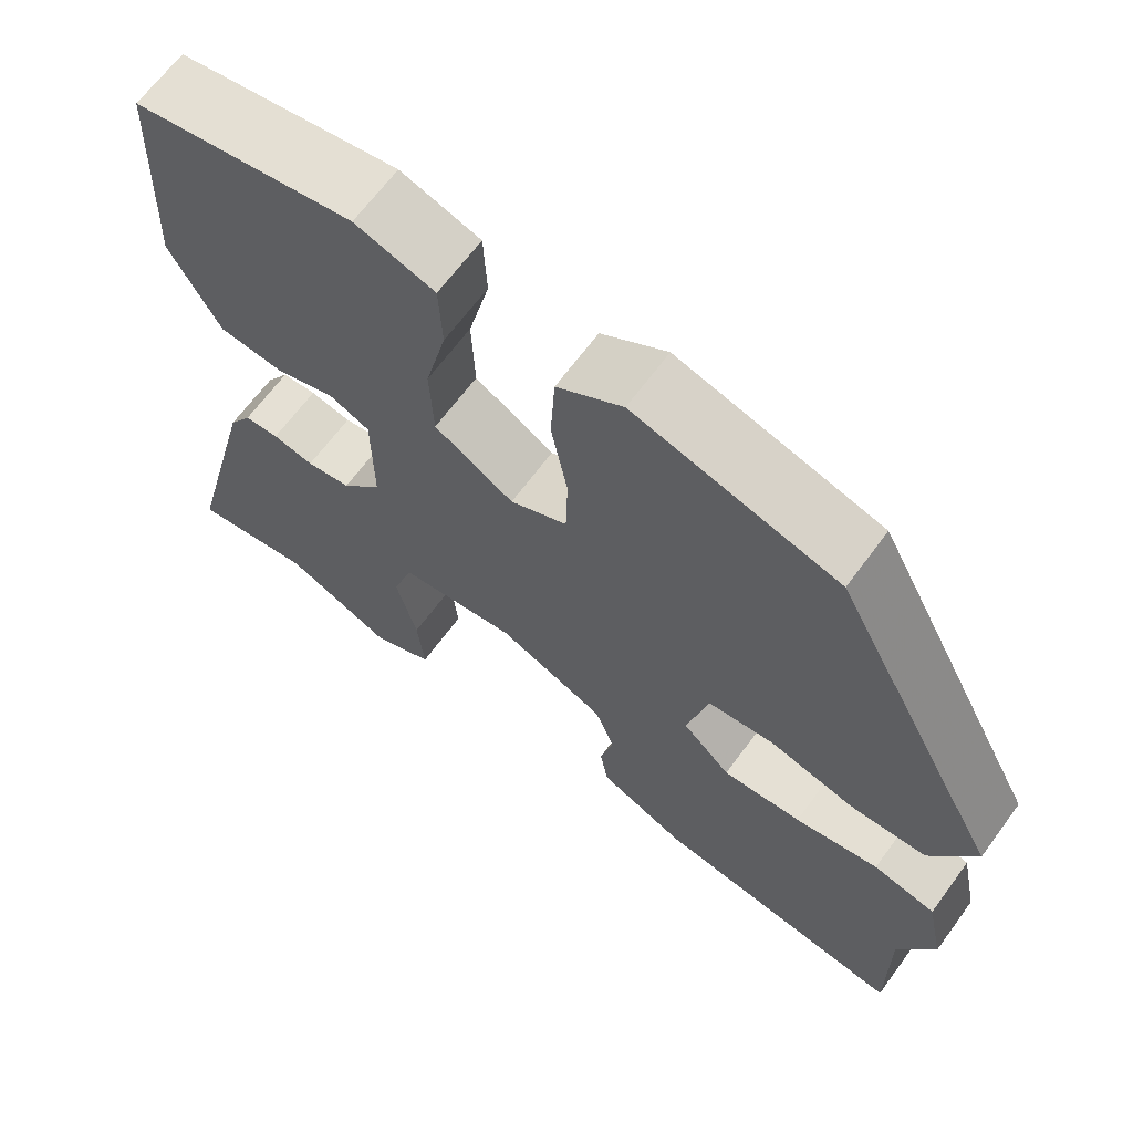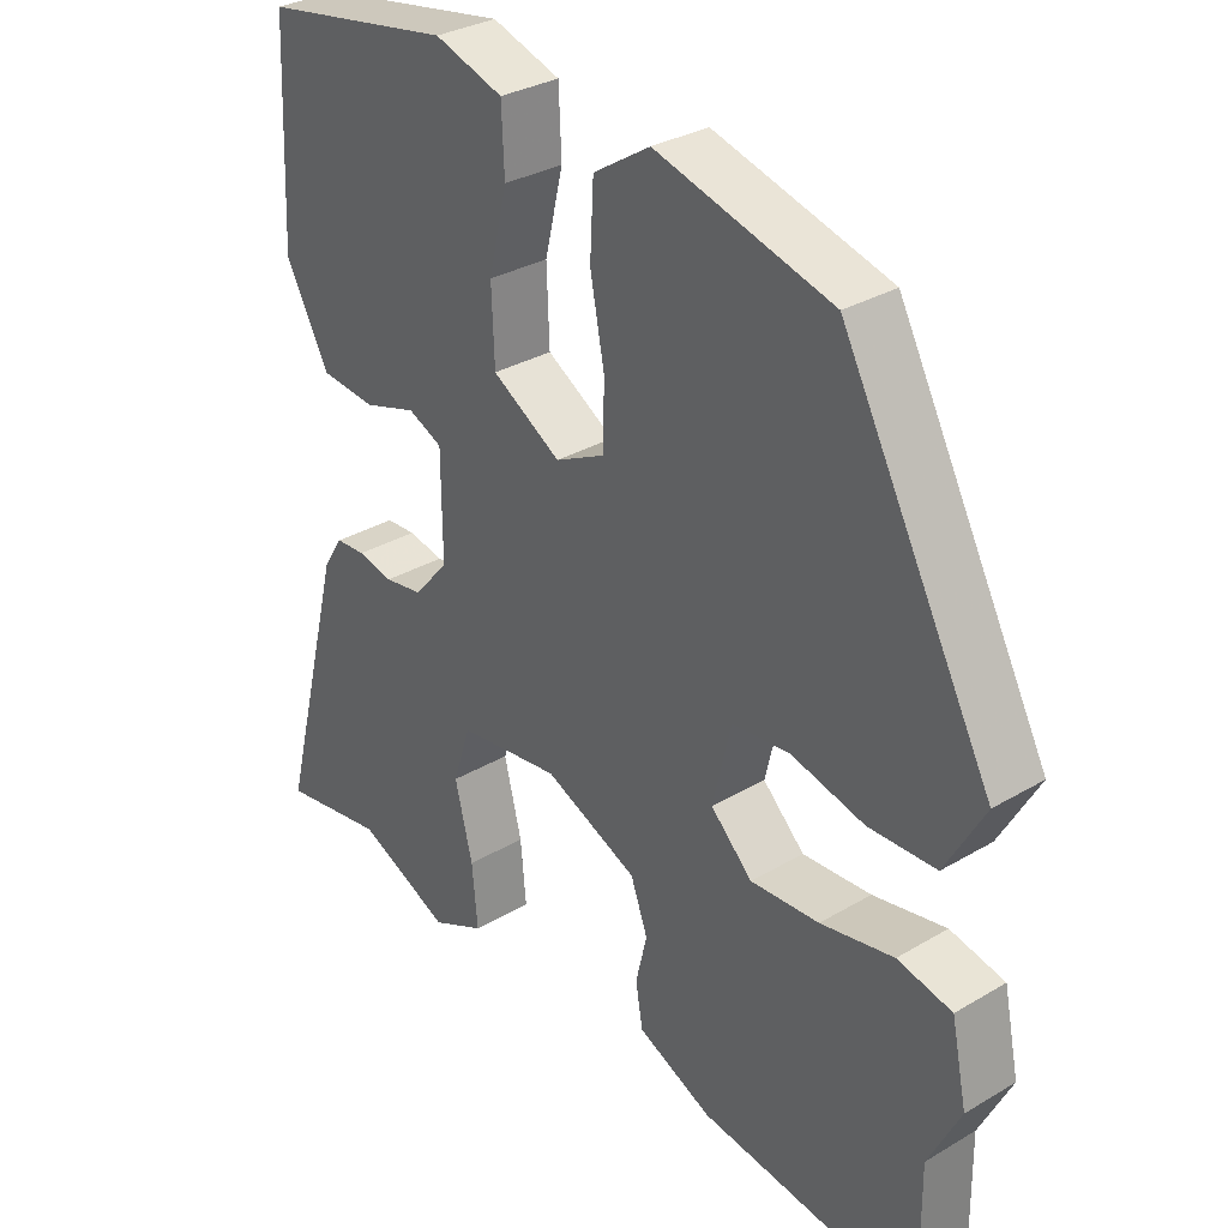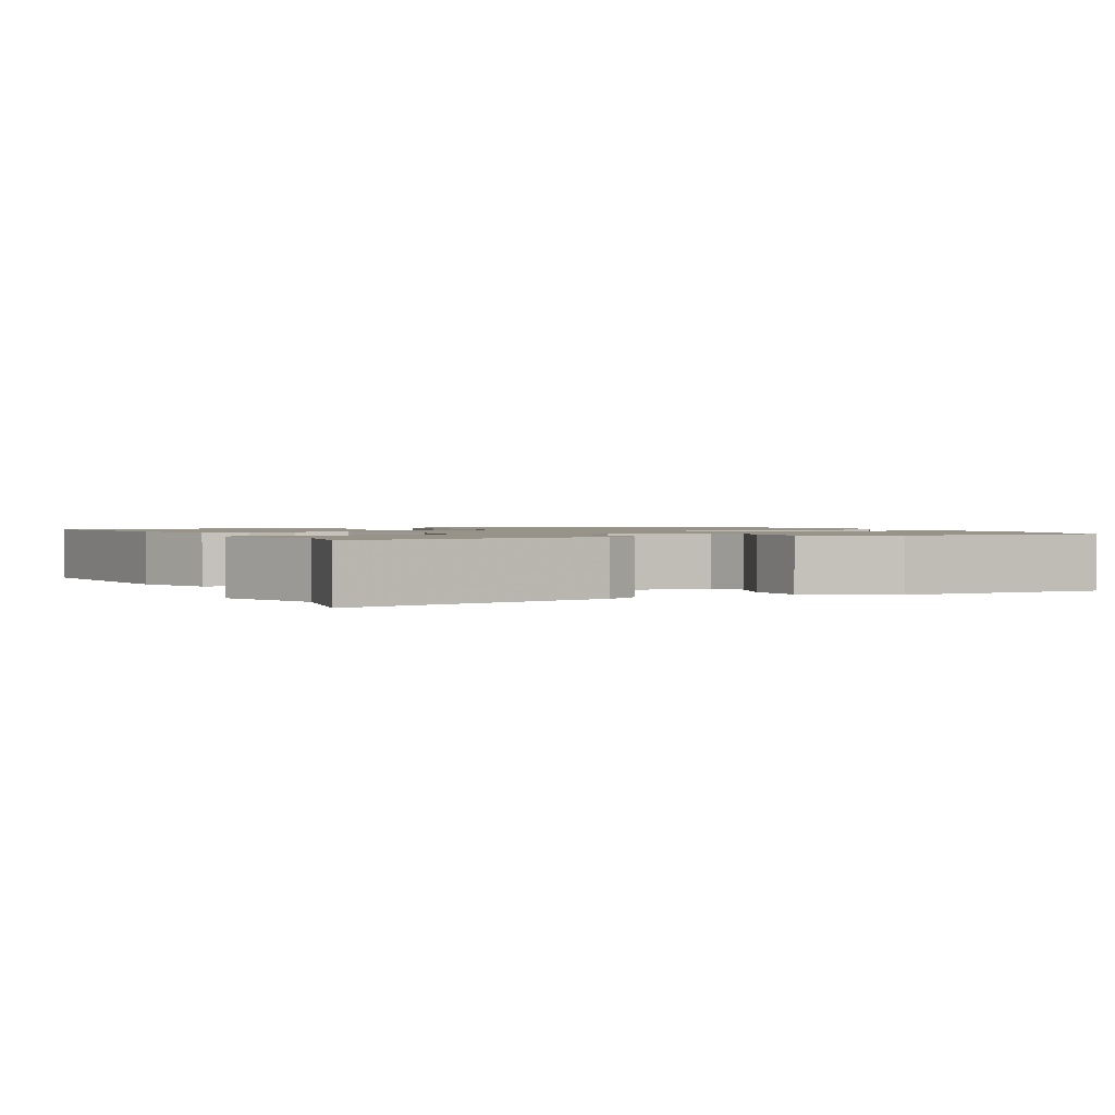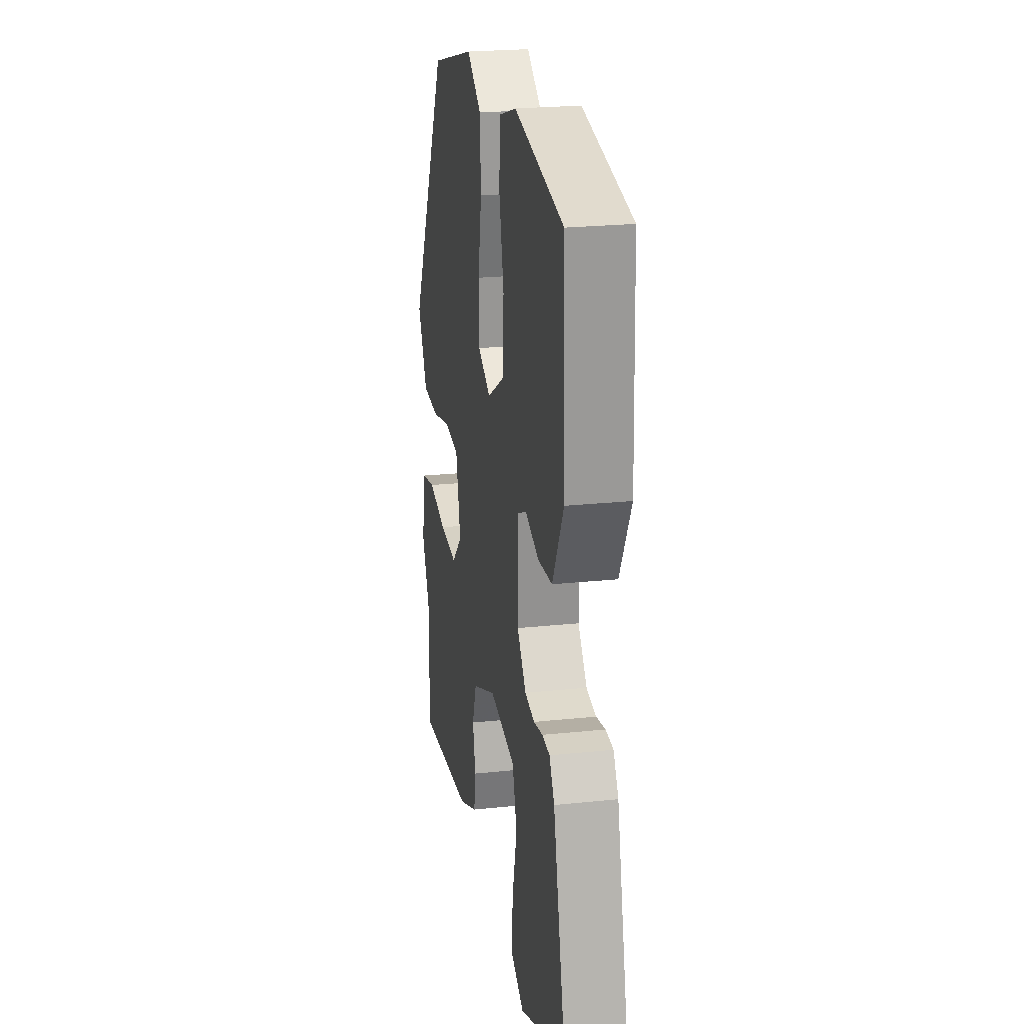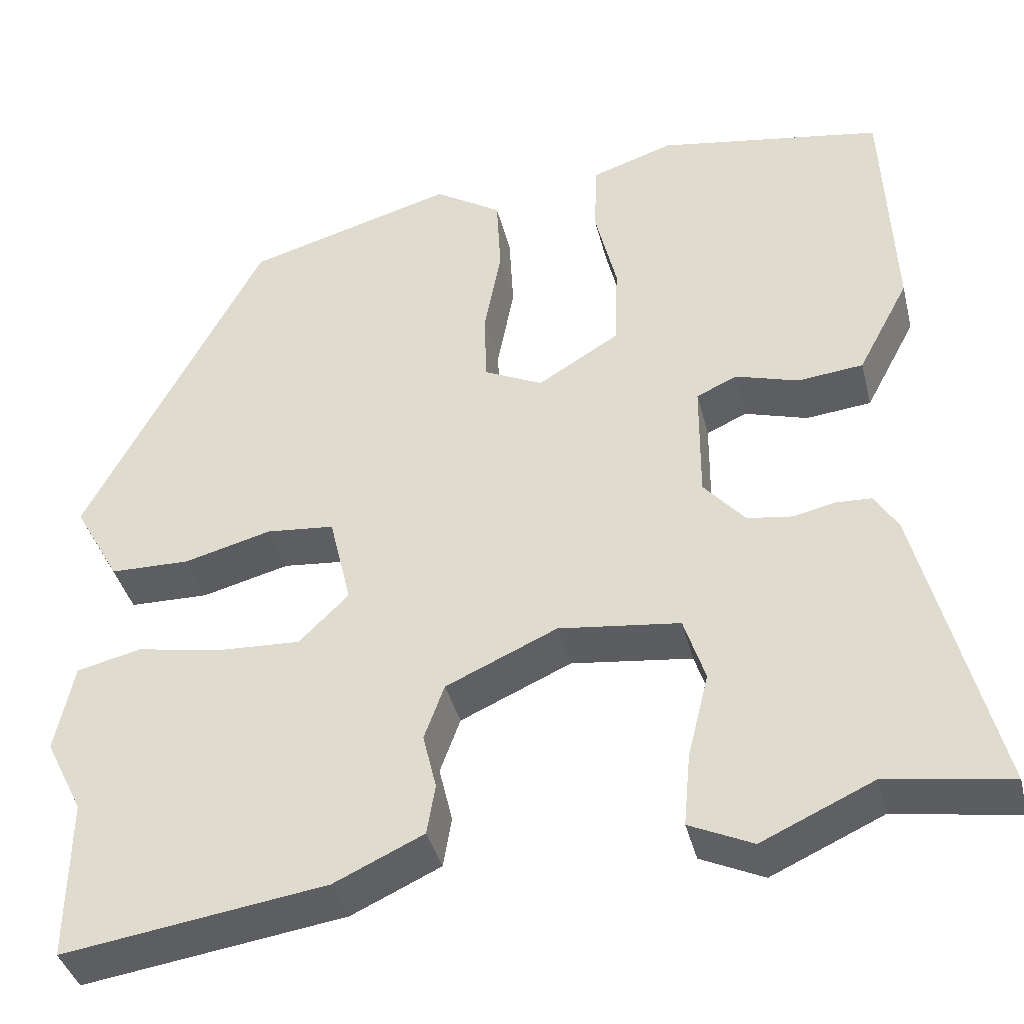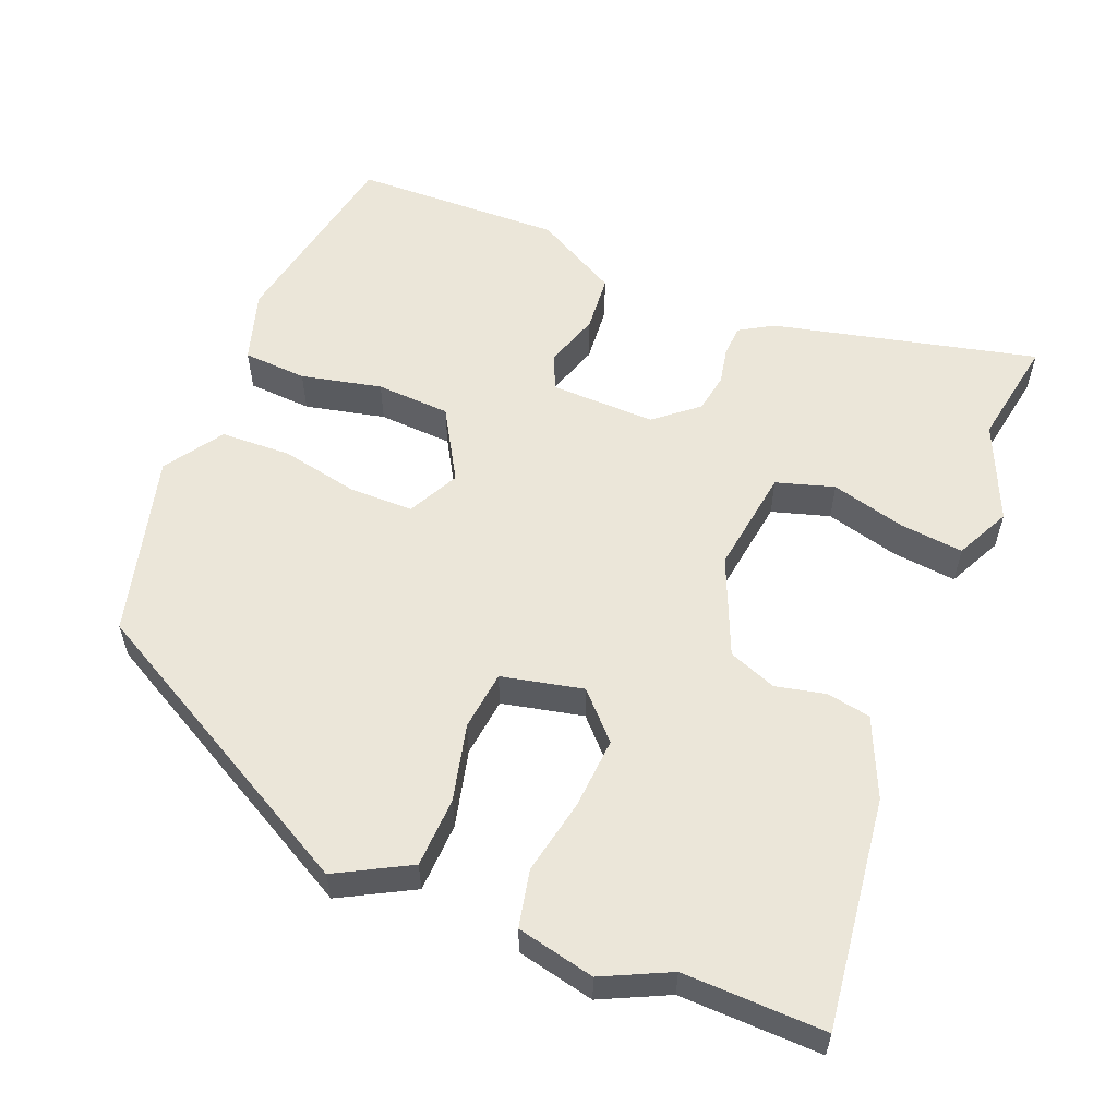
<metadata>
{"format":"obj","ext":"obj","renderer":"f3d","projection":"perspective","resolution":1024,"background":"white","views":[{"elev":66.2,"azim":36.4,"up":"+Z"},{"elev":31.4,"azim":49.9,"up":"+Z"},{"elev":1.4,"azim":-113.6,"up":"+Y"},{"elev":23.9,"azim":-99.9,"up":"+Z"},{"elev":-39.4,"azim":-166.2,"up":"+Z"},{"elev":56.7,"azim":112.9,"up":"+Y"}]}
</metadata>
<code>
v -0.495 0.07 0.498
v -0.226 0.07 0.544
v -0.129 0.07 0.512
v -0.125 0.07 0.425
v -0.151 0.07 0.316
v -0.147 0.07 0.215
v -0.05 0.07 0.156
v 0.02 0.07 0.19
v 0.022 0.07 0.277
v 0.002 0.07 0.383
v 0.007 0.07 0.479
v 0.087 0.07 0.53
v 0.335 0.07 0.46
v 0.547 0.07 0.058
v 0.492 0.07 -0.04
v 0.397 0.07 -0.042
v 0.293 0.07 -0.015
v 0.212 0.07 -0.023
v 0.186 0.07 -0.133
v 0.245 0.07 -0.191
v 0.342 0.07 -0.186
v 0.445 0.07 -0.167
v 0.522 0.07 -0.185
v 0.544 0.07 -0.291
v 0.499 0.07 -0.381
v 0.501 0.07 -0.573
v 0.189 0.07 -0.528
v 0.083 0.07 -0.479
v 0.073 0.07 -0.419
v 0.089 0.07 -0.352
v 0.065 0.07 -0.286
v -0.067 0.07 -0.227
v -0.211 0.07 -0.245
v -0.236 0.07 -0.323
v -0.211 0.07 -0.424
v -0.203 0.07 -0.511
v -0.278 0.07 -0.546
v -0.41 0.07 -0.486
v -0.557 0.07 -0.509
v -0.467 0.07 -0.152
v -0.439 0.07 -0.107
v -0.397 0.07 -0.105
v -0.347 0.07 -0.116
v -0.293 0.07 -0.108
v -0.244 0.07 -0.051
v -0.245 0.07 0.092
v -0.293 0.07 0.114
v -0.368 0.07 0.091
v -0.446 0.07 0.099
v -0.507 0.07 0.214
v -0.495 0 0.498
v -0.226 0 0.544
v -0.129 0 0.512
v -0.125 0 0.425
v -0.151 0 0.316
v -0.147 0 0.215
v -0.05 0 0.156
v 0.02 0 0.19
v 0.022 0 0.277
v 0.002 0 0.383
v 0.007 0 0.479
v 0.087 0 0.53
v 0.335 0 0.46
v 0.547 0 0.058
v 0.492 0 -0.04
v 0.397 0 -0.042
v 0.293 0 -0.015
v 0.212 0 -0.023
v 0.186 0 -0.133
v 0.245 0 -0.191
v 0.342 0 -0.186
v 0.445 0 -0.167
v 0.522 0 -0.185
v 0.544 0 -0.291
v 0.499 0 -0.381
v 0.501 0 -0.573
v 0.189 0 -0.528
v 0.083 0 -0.479
v 0.073 0 -0.419
v 0.089 0 -0.352
v 0.065 0 -0.286
v -0.067 0 -0.227
v -0.211 0 -0.245
v -0.236 0 -0.323
v -0.211 0 -0.424
v -0.203 0 -0.511
v -0.278 0 -0.546
v -0.41 0 -0.486
v -0.557 0 -0.509
v -0.467 0 -0.152
v -0.439 0 -0.107
v -0.397 0 -0.105
v -0.347 0 -0.116
v -0.293 0 -0.108
v -0.244 0 -0.051
v -0.245 0 0.092
v -0.293 0 0.114
v -0.368 0 0.091
v -0.446 0 0.099
v -0.507 0 0.214
f 47 48 49 50
f 46 47 50 1
f 40 41 42 43
f 38 39 40 43
f 38 43 44
f 37 38 44 45
f 34 35 36 37
f 27 28 29 30
f 25 26 27 30
f 25 30 31
f 24 25 31 32
f 21 22 23 24
f 20 21 24 32
f 14 15 16 17
f 14 17 18
f 13 14 18
f 12 13 18
f 9 10 11 12
f 8 9 12 18
f 7 8 18 19
f 2 3 4 5
f 46 1 2 5
f 45 46 5 6
f 34 37 45 6
f 19 20 32
f 19 32 33
f 7 19 33
f 6 7 33
f 6 33 34
f 100 99 98 97
f 51 100 97 96
f 93 92 91 90
f 93 90 89 88
f 94 93 88
f 95 94 88 87
f 87 86 85 84
f 80 79 78 77
f 80 77 76 75
f 81 80 75
f 82 81 75 74
f 74 73 72 71
f 82 74 71 70
f 67 66 65 64
f 68 67 64
f 68 64 63
f 68 63 62
f 62 61 60 59
f 68 62 59 58
f 69 68 58 57
f 55 54 53 52
f 55 52 51 96
f 56 55 96 95
f 56 95 87 84
f 82 70 69
f 83 82 69
f 83 69 57
f 83 57 56
f 84 83 56
f 1 51 52 2
f 2 52 53 3
f 3 53 54 4
f 4 54 55 5
f 5 55 56 6
f 6 56 57 7
f 7 57 58 8
f 8 58 59 9
f 9 59 60 10
f 10 60 61 11
f 11 61 62 12
f 12 62 63 13
f 13 63 64 14
f 14 64 65 15
f 15 65 66 16
f 16 66 67 17
f 17 67 68 18
f 18 68 69 19
f 19 69 70 20
f 20 70 71 21
f 21 71 72 22
f 22 72 73 23
f 23 73 74 24
f 24 74 75 25
f 25 75 76 26
f 26 76 77 27
f 27 77 78 28
f 28 78 79 29
f 29 79 80 30
f 30 80 81 31
f 31 81 82 32
f 32 82 83 33
f 33 83 84 34
f 34 84 85 35
f 35 85 86 36
f 36 86 87 37
f 37 87 88 38
f 38 88 89 39
f 39 89 90 40
f 40 90 91 41
f 41 91 92 42
f 42 92 93 43
f 43 93 94 44
f 44 94 95 45
f 45 95 96 46
f 46 96 97 47
f 47 97 98 48
f 48 98 99 49
f 49 99 100 50
f 50 100 51 1

</code>
